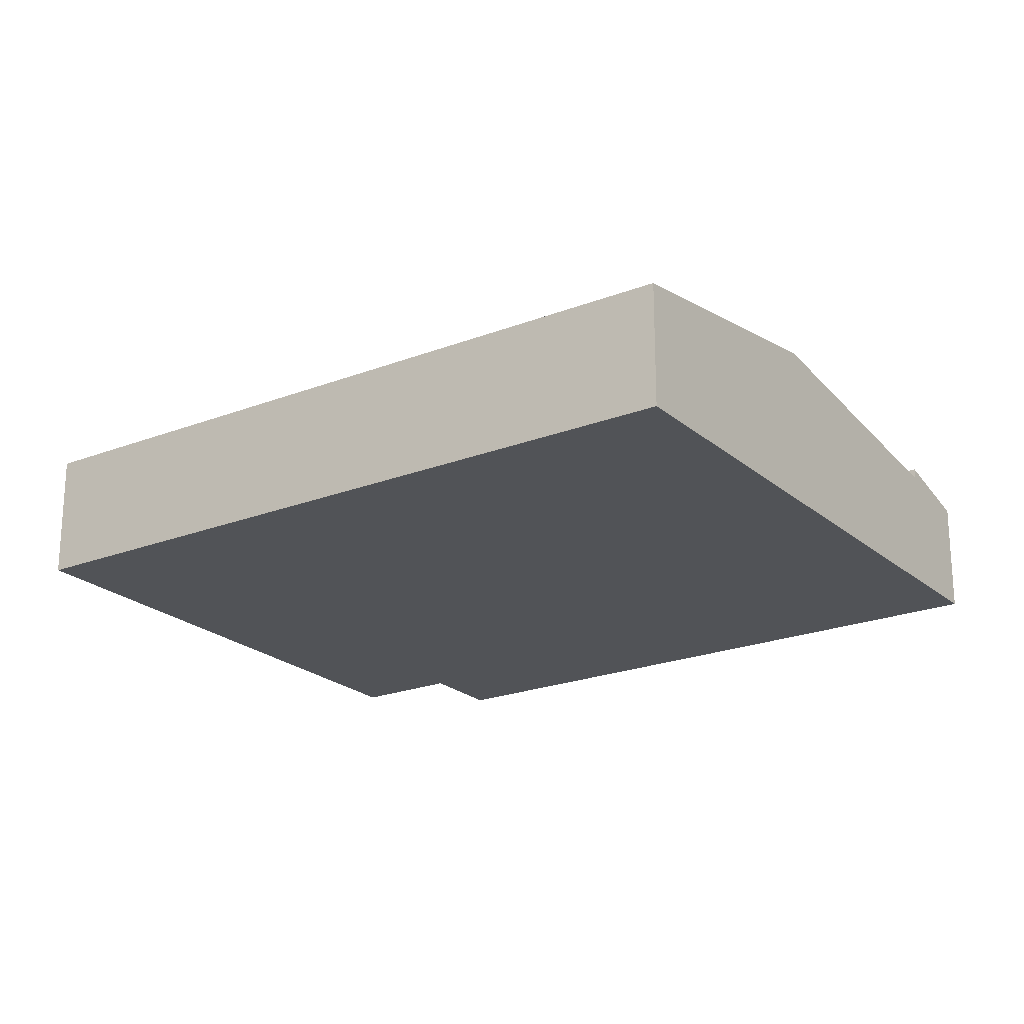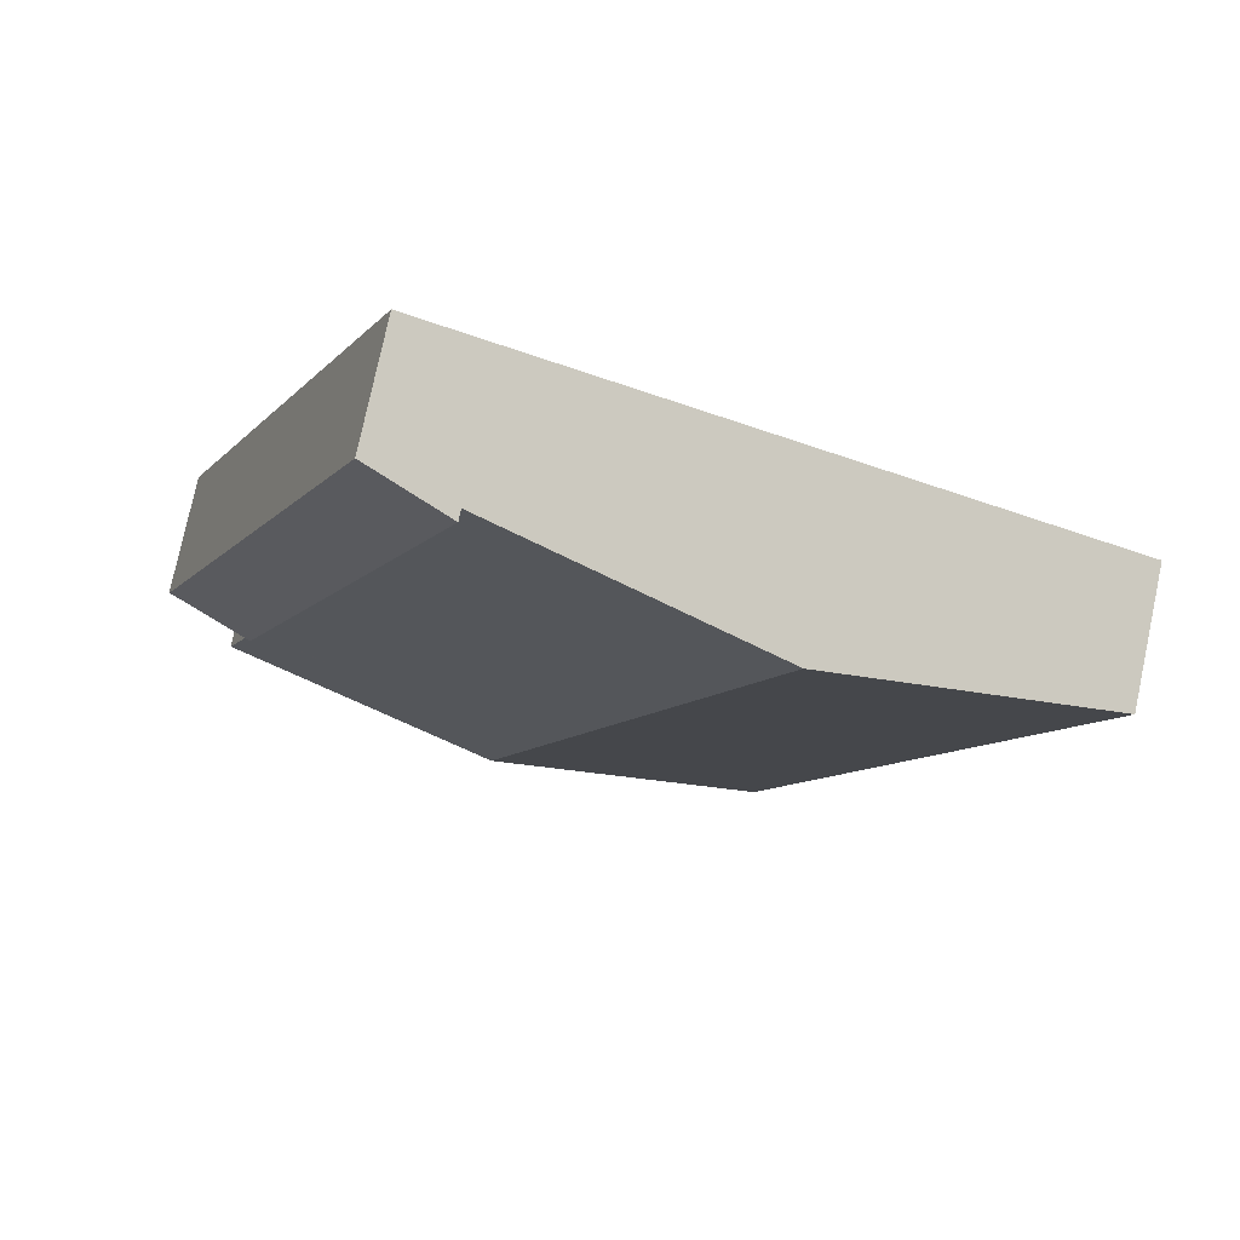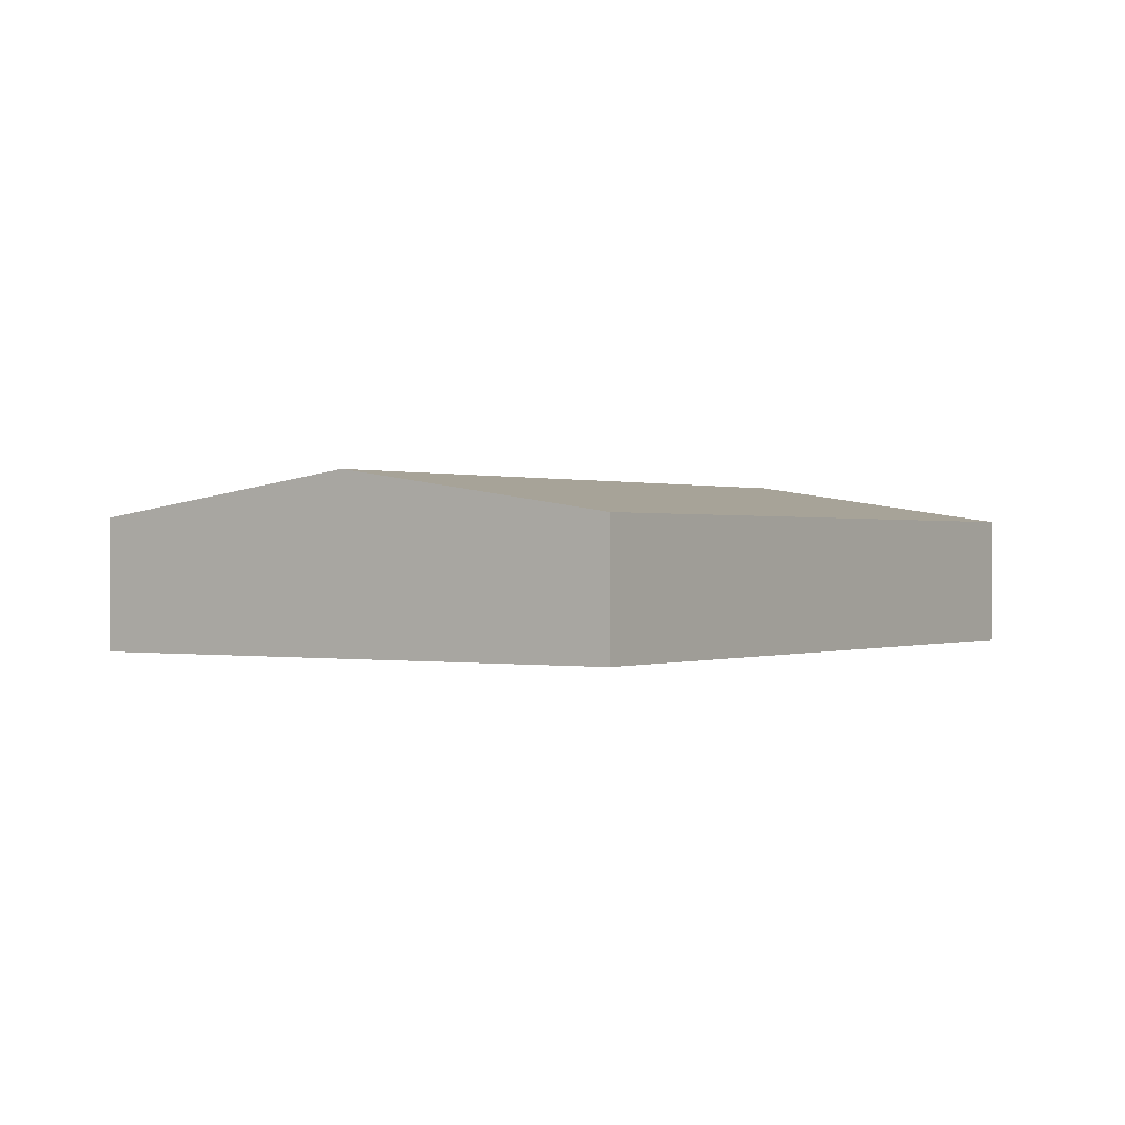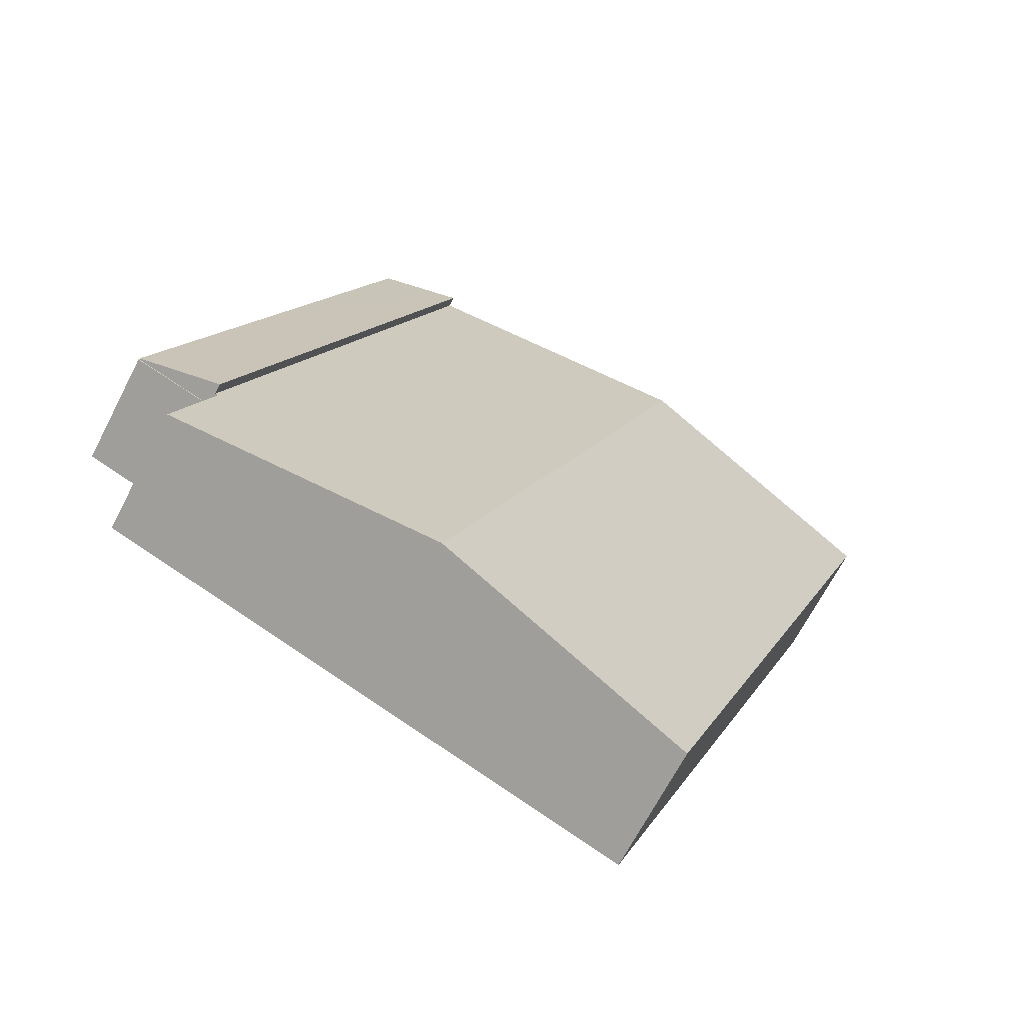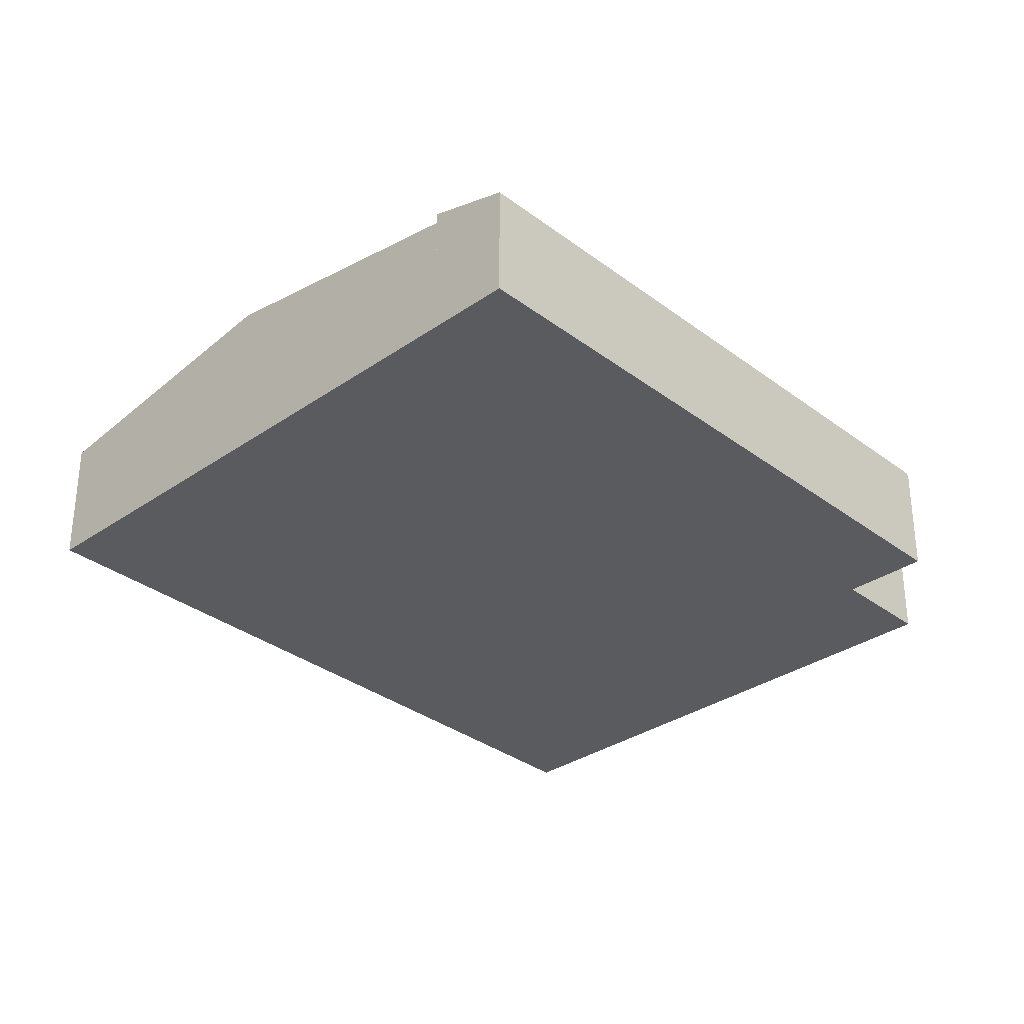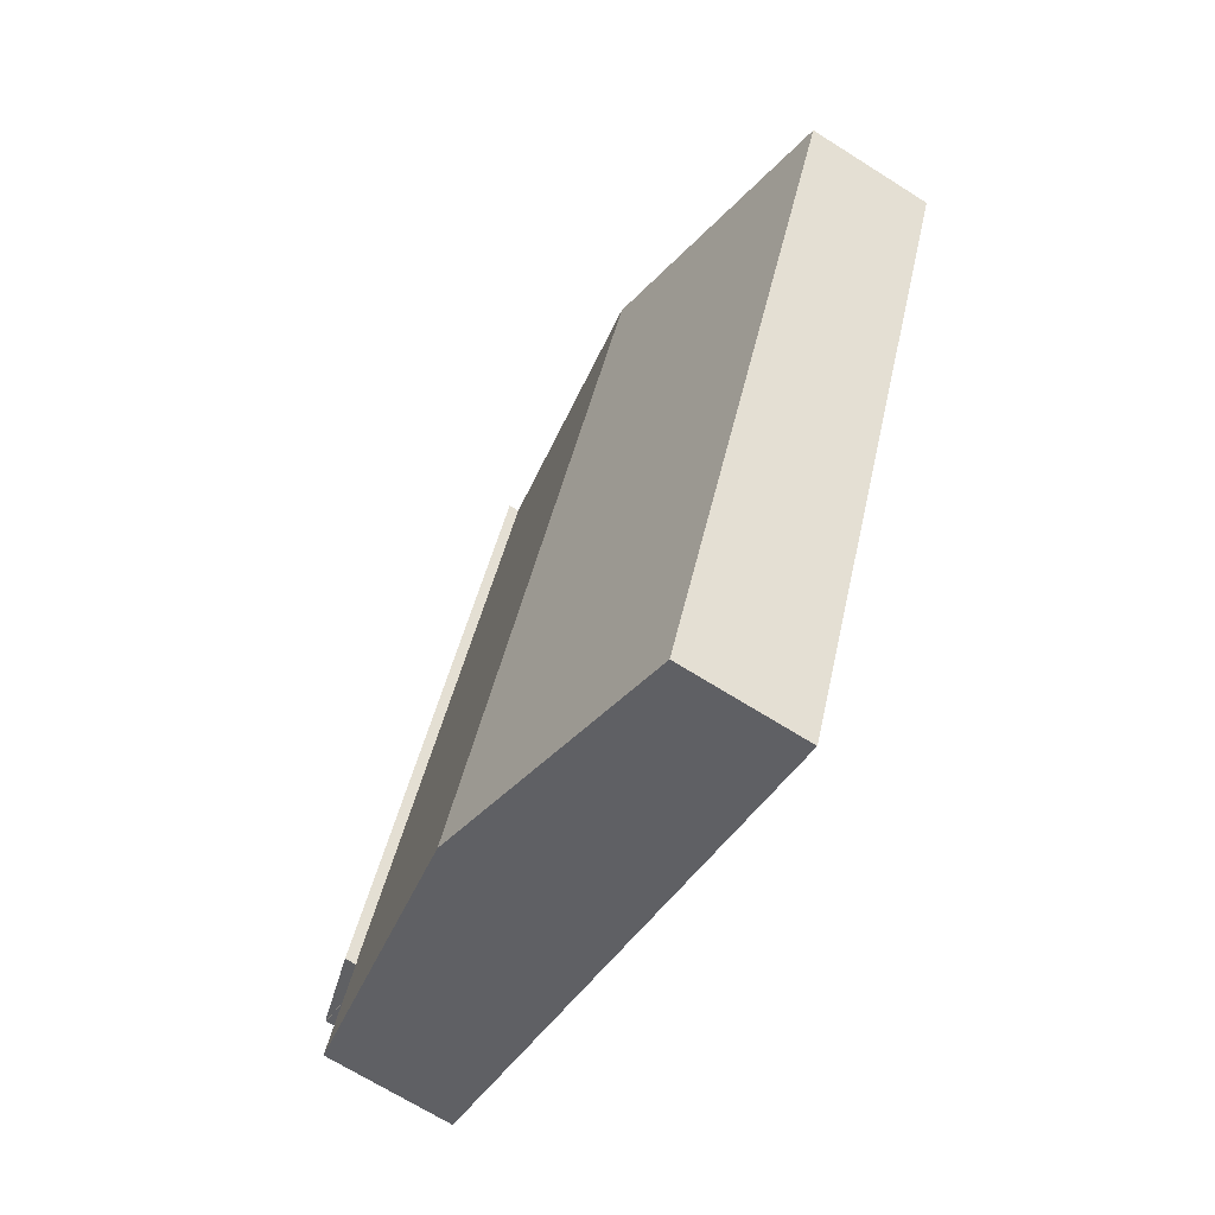
<metadata>
{"format":"obj","ext":"obj","renderer":"f3d","projection":"perspective","resolution":1024,"background":"white","views":[{"elev":-22.1,"azim":-76.7,"up":"+Y"},{"elev":77.1,"azim":-168.0,"up":"+Z"},{"elev":0.2,"azim":-166.9,"up":"+Y"},{"elev":-67.3,"azim":152.7,"up":"+Z"},{"elev":-32.5,"azim":22.7,"up":"+Y"},{"elev":-68.2,"azim":-122.4,"up":"+Z"}]}
</metadata>
<code>
v  15.64 4.054 6.167
v  24.9 3.372 -11.12
v  22.58 4.054 -12.04
v  21.53 3.372 -2.262
v  17.97 3.372 7.083
v  17.97 -4.337e-16 7.083
v  21.53 1.385e-16 -2.262
v  24.9 6.809e-16 -11.12
v  22.58 7.37e-16 -12.04
v  15.64 -3.776e-16 6.167
v  8.006 3.755 -21.02
v  14.71 4.962 -15.14
v  15.82 4.962 -18.04
v  6.934 3.755 -18.2
v  5.727 3.755 -15.04
v  7.776 4.962 3.065
v  0.862 3.755 -2.262
v  0 3.755 2.299e-16
v  22.58 3.74 -12.04
v  15.64 3.74 6.167
v  22.49 3.755 -12.1
v  23.62 3.755 -15.07
v  23.62 9.226e-16 -15.07
v  15.82 1.105e-15 -18.04
v  8.006 1.287e-15 -21.02
v  22.59 3.74 -12.06
v  22.49 7.406e-16 -12.1
v  22.59 7.384e-16 -12.06
v  6.934 1.115e-15 -18.2
v  5.727 9.206e-16 -15.04
v  0.862 1.385e-16 -2.262
v  0 0 0
v  7.776 -1.877e-16 3.065
v  22.58 3.344 -12.04
v  24.77 3.344 -11.23
v  22.59 3.344 -12.06
v  24.9 3.344 -11.12
v  24.92 3.344 -11.17
v  24.92 6.84e-16 -11.17
v  24.77 6.875e-16 -11.23
g defaultobject
f 1 2 3
f 2 1 4
f 4 1 5
f 6 4 5
f 4 6 7
f 4 7 2
f 2 7 8
f 2 9 3
f 9 2 8
f 9 1 3
f 1 9 10
f 10 5 1
f 5 10 6
f 7 9 8
f 9 7 10
f 10 7 6
f 11 12 13
f 12 11 14
f 12 14 15
f 12 15 16
f 16 15 17
f 16 17 18
f 19 16 20
f 16 19 12
f 12 19 21
f 22 12 21
f 12 22 13
f 23 13 22
f 13 23 24
f 13 24 11
f 11 24 25
f 26 27 21
f 27 26 28
f 25 14 11
f 14 25 29
f 14 29 15
f 15 29 30
f 15 30 17
f 17 30 31
f 17 31 18
f 18 31 32
f 32 16 18
f 16 32 33
f 16 33 20
f 20 33 10
f 10 19 20
f 19 10 9
f 19 9 26
f 26 9 28
f 27 22 21
f 22 27 23
f 23 27 24
f 31 33 32
f 33 31 30
f 33 30 10
f 10 30 9
f 9 30 29
f 9 29 25
f 9 25 27
f 27 25 24
f 9 27 28
f 34 35 36
f 35 34 37
f 35 37 38
f 9 37 34
f 37 9 8
f 8 38 37
f 38 8 39
f 39 35 38
f 35 39 36
f 36 39 28
f 28 39 40
f 28 34 36
f 34 28 9
f 28 8 9
f 8 28 40
f 8 40 39

</code>
